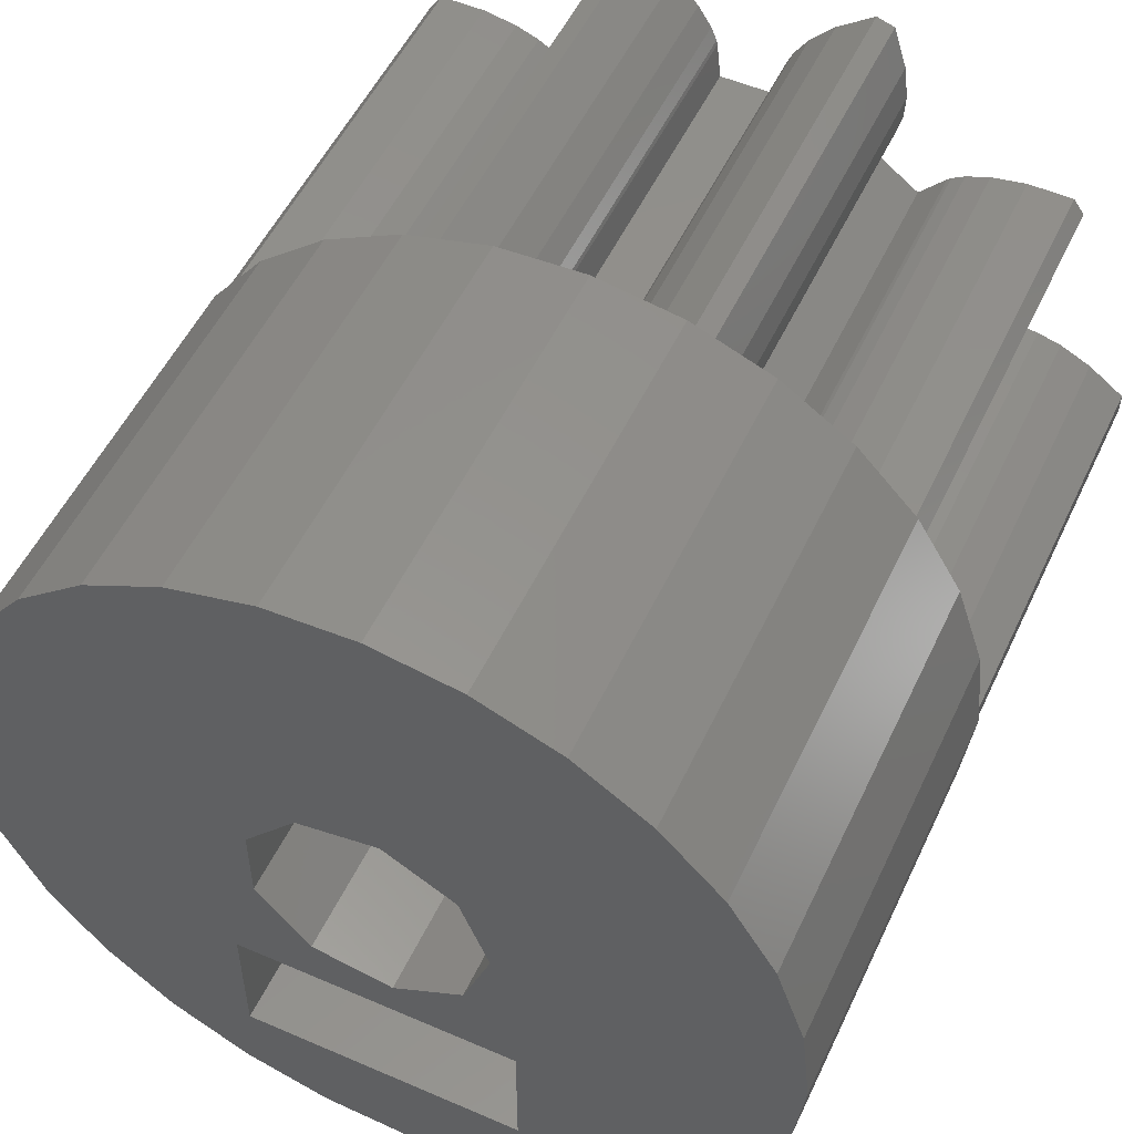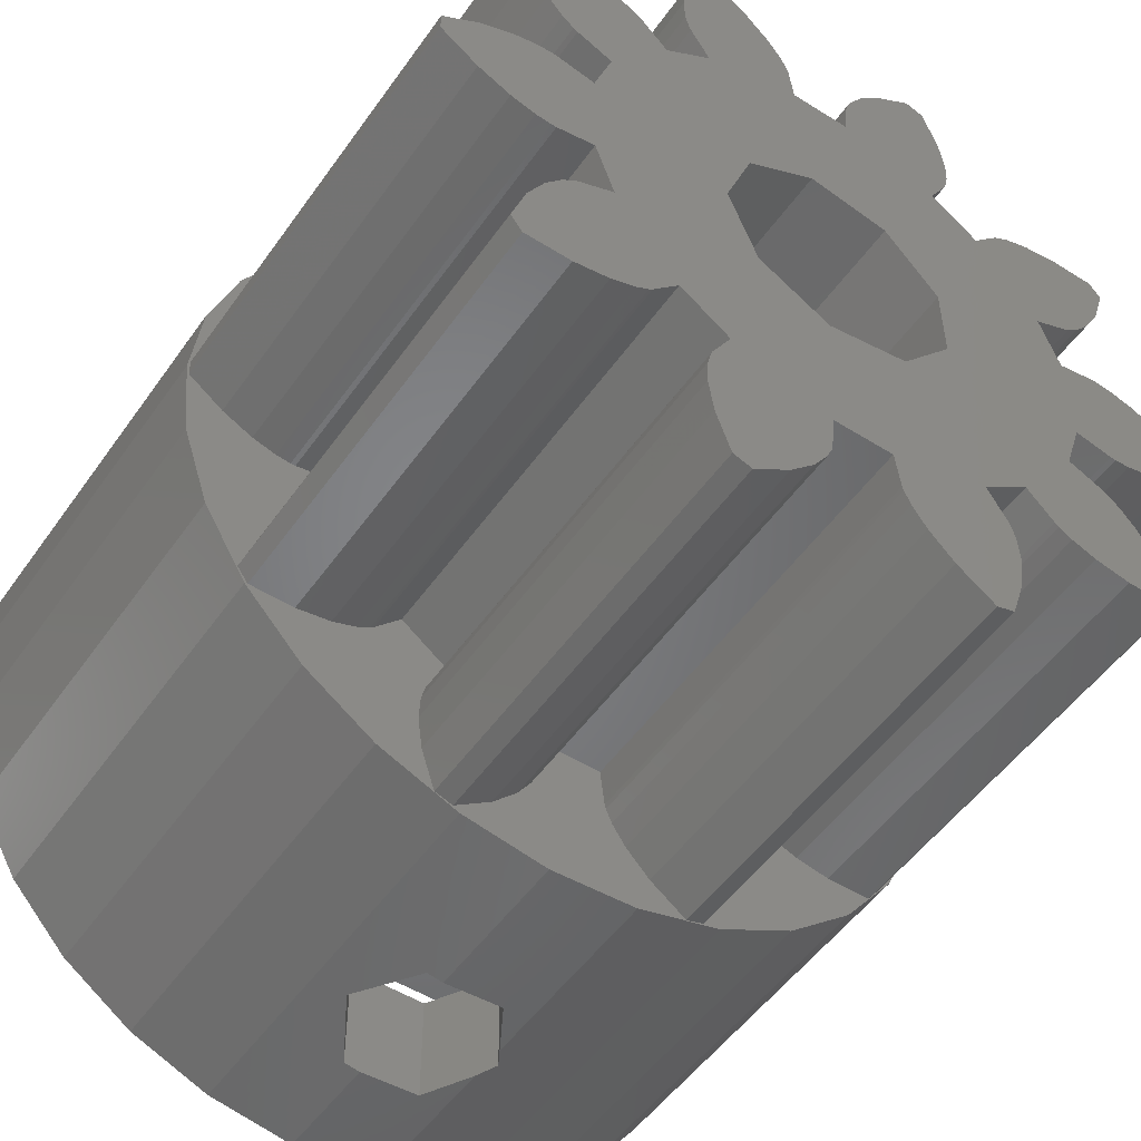
<metadata>
{"format":"stl","ext":"stl","renderer":"f3d","projection":"perspective","resolution":1024,"background":"white","views":[{"elev":52.9,"azim":24.9,"up":"+Y"},{"elev":-51.7,"azim":145.8,"up":"+Y"}]}
</metadata>
<code>
# stl→obj: 419 verts, 846 faces
v 6.471 62.87 9
v 7.288 64.64 9
v 6.053 60.97 9
v 7.899 65.42 9
v 8.466 66.19 9
v 8.9 65.42 9
v 9.949 67.45 9
v 11.67 68.36 9
v 12.44 68.56 9
v 13.54 68.88 9
v 13.25 67.97 9
v 15.49 68.99 9
v 14.23 66.64 9
v 17.41 68.67 9
v 17.96 68.43 9
v 19.22 67.95 9
v 18.35 66.15 9
v 20.83 66.86 9
v 21.1 65.42 9
v 22.16 65.45 9
v 22.35 65.08 9
v 23.17 63.78 9
v 20.98 62.73 9
v 23.79 61.93 9
v 23.93 60.21 9
v 24 60 9
v 23.93 59.79 9
v 23.79 58.07 9
v 21.33 56.99 9
v 23.17 56.22 9
v 22.35 54.92 9
v 22.16 54.55 9
v 21.1 54.58 9
v 20.83 53.14 9
v 18.38 53.29 9
v 19.22 52.05 9
v 17.96 51.57 9
v 17.41 51.33 9
v 14.1 53.05 9
v 15.49 51.01 9
v 13.25 52.03 9
v 13.54 51.12 9
v 12.44 51.44 9
v 11.67 51.64 9
v 9.666 54.72 9
v 9.949 52.55 9
v 8.9 54.58 9
v 7.899 54.58 9
v 8.466 53.81 9
v 7.288 55.36 9
v 6.069 59.79 9
v 6.471 57.13 9
v 6.053 59.03 9
v 10.47 55.08 9
v 11.62 53.29 9
v 10.19 54.91 9
v 9.021 57.27 9
v 8.447 58.69 9
v 9.795 57.62 9
v 8.115 58.71 9
v 8.926 57.21 9
v 8.674 56.99 9
v 7.578 58.86 9
v 10.56 55.16 9
v 8.558 58.69 9
v 9.392 58.86 9
v 15.75 53.47 9
v 14.35 54.31 9
v 15.65 54.31 9
v 11.77 54.28 9
v 11.13 55.78 9
v 12.19 55.02 9
v 11.65 53.85 9
v 7.651 54.92 9
v 7.957 55.87 9
v 6.877 59.2 9
v 8.325 56.56 9
v 11.73 52.52 9
v 11.72 54.17 9
v 9.795 62.38 9
v 9.021 62.73 9
v 13.79 52.59 9
v 12.04 51.57 9
v 14.23 53.36 9
v 14.25 53.47 9
v 18.27 52.52 9
v 17.56 51.44 9
v 16.75 52.03 9
v 15.77 53.36 9
v 15.9 53.05 9
v 16.21 52.59 9
v 18.35 53.85 9
v 17.81 55.02 9
v 18.23 54.28 9
v 18.28 54.17 9
v 20.33 54.72 9
v 19.81 54.91 9
v 18.87 55.78 9
v 19.44 55.16 9
v 19.53 55.08 9
v 22.1 54.58 9
v 21.68 56.56 9
v 22.04 55.87 9
v 6.069 60.21 9
v 6.877 60.8 9
v 21.07 57.21 9
v 20.61 58.86 9
v 20.2 57.62 9
v 20.98 57.27 9
v 20.2 62.38 9
v 21.44 61.31 9
v 20.61 61.14 9
v 21.44 58.69 9
v 21.55 58.69 9
v 7.578 61.14 9
v 8.115 61.29 9
v 21.89 58.71 9
v 22.42 58.86 9
v 8.926 62.79 9
v 23.12 59.2 9
v 23.12 60.8 9
v 9.392 61.14 9
v 8.558 61.31 9
v 22.42 61.14 9
v 21.89 61.29 9
v 21.55 61.31 9
v 22.04 64.13 9
v 21.68 63.44 9
v 21.33 63.01 9
v 21.07 62.79 9
v 22.1 65.42 9
v 17.81 64.98 9
v 19.81 65.09 9
v 19.53 64.92 9
v 19.44 64.84 9
v 18.87 64.22 9
v 20.33 65.28 9
v 14.25 66.53 9
v 15.75 66.53 9
v 14.35 65.69 9
v 15.77 66.64 9
v 18.23 65.72 9
v 18.28 65.83 9
v 16.75 67.97 9
v 16.21 67.41 9
v 18.38 66.71 9
v 18.27 67.48 9
v 8.447 61.31 9
v 17.56 68.56 9
v 15.65 65.69 9
v 15.9 66.94 9
v 8.674 63.01 9
v 8.325 63.44 9
v 14.1 66.94 9
v 13.79 67.41 9
v 10.56 64.84 9
v 12.19 64.98 9
v 11.13 64.22 9
v 12.04 68.43 9
v 9.666 65.28 9
v 11.73 67.48 9
v 11.62 66.71 9
v 11.65 66.15 9
v 11.72 65.83 9
v 11.77 65.72 9
v 10.47 64.92 9
v 10.19 65.09 9
v 7.957 64.13 9
v 7.651 65.08 9
v 6.053 59.03 18
v 6.053 60.97 18
v 6.471 57.13 18
v 6.471 62.87 18
v 7.288 55.36 18
v 8.466 53.81 18
v 9.949 52.55 18
v 11.67 51.64 18
v 13.3 51.19 14
v 13.54 51.12 13.58
v 13.54 51.12 18
v 13.54 51.12 14.42
v 14.15 51.09 12.53
v 15.49 51.01 12.53
v 15.85 51.07 12.53
v 15.49 51.01 18
v 15.49 51.01 15.47
v 17.41 51.33 18
v 15.85 51.07 15.47
v 16.7 51.21 14
v 19.22 52.05 18
v 20.83 53.14 18
v 22.16 54.55 18
v 23.17 56.22 18
v 23.79 58.07 18
v 24 60 18
v 23.79 61.93 18
v 23.17 63.78 18
v 22.16 65.45 18
v 20.83 66.86 18
v 19.22 67.95 18
v 17.41 68.67 18
v 15.49 68.99 18
v 13.54 68.88 18
v 11.67 68.36 18
v 9.949 67.45 18
v 8.466 66.19 18
v 7.288 64.64 18
v 6.069 59.79 0
v 6.877 59.2 0
v 6.069 60.21 0
v 6.877 60.8 0
v 7.578 61.14 0
v 8.115 61.29 0
v 8.447 61.31 0
v 8.558 61.31 0
v 9.392 61.14 0
v 9.795 62.38 0
v 9.021 62.73 0
v 8.926 62.79 0
v 8.674 63.01 0
v 8.325 63.44 0
v 7.957 64.13 0
v 7.651 65.08 0
v 7.899 65.42 0
v 8.9 65.42 0
v 9.666 65.28 0
v 10.19 65.09 0
v 10.47 64.92 0
v 10.56 64.84 0
v 11.13 64.22 0
v 12.19 64.98 0
v 11.77 65.72 0
v 11.72 65.83 0
v 11.65 66.15 0
v 11.62 66.71 0
v 11.73 67.48 0
v 12.04 68.43 0
v 12.44 68.56 0
v 13.25 67.97 0
v 13.79 67.41 0
v 14.1 66.94 0
v 14.23 66.64 0
v 14.25 66.53 0
v 14.35 65.69 0
v 15.65 65.69 0
v 15.75 66.53 0
v 15.77 66.64 0
v 15.9 66.94 0
v 16.21 67.41 0
v 16.75 67.97 0
v 17.56 68.56 0
v 17.96 68.43 0
v 18.27 67.48 0
v 18.38 66.71 0
v 18.35 66.15 0
v 18.28 65.83 0
v 18.23 65.72 0
v 17.81 64.98 0
v 18.87 64.22 0
v 19.44 64.84 0
v 19.53 64.92 0
v 19.81 65.09 0
v 20.33 65.28 0
v 21.1 65.42 0
v 22.1 65.42 0
v 22.35 65.08 0
v 22.04 64.13 0
v 21.68 63.44 0
v 21.33 63.01 0
v 21.07 62.79 0
v 20.98 62.73 0
v 20.2 62.38 0
v 20.61 61.14 0
v 21.44 61.31 0
v 21.55 61.31 0
v 21.89 61.29 0
v 22.42 61.14 0
v 23.12 60.8 0
v 23.93 60.21 0
v 23.93 59.79 0
v 23.12 59.2 0
v 22.42 58.86 0
v 21.89 58.71 0
v 21.55 58.69 0
v 21.44 58.69 0
v 20.61 58.86 0
v 20.2 57.62 0
v 20.98 57.27 0
v 21.07 57.21 0
v 21.33 56.99 0
v 21.68 56.56 0
v 22.04 55.87 0
v 22.35 54.92 0
v 22.1 54.58 0
v 21.1 54.58 0
v 20.33 54.72 0
v 19.81 54.91 0
v 19.53 55.08 0
v 19.44 55.16 0
v 18.87 55.78 0
v 17.81 55.02 0
v 18.23 54.28 0
v 18.28 54.17 0
v 18.35 53.85 0
v 18.38 53.29 0
v 18.27 52.52 0
v 17.96 51.57 0
v 17.56 51.44 0
v 16.75 52.03 0
v 16.21 52.59 0
v 15.9 53.05 0
v 15.77 53.36 0
v 15.75 53.47 0
v 15.65 54.31 0
v 14.35 54.31 0
v 14.25 53.47 0
v 14.23 53.36 0
v 14.1 53.05 0
v 13.79 52.59 0
v 13.25 52.03 0
v 12.44 51.44 0
v 12.04 51.57 0
v 11.73 52.52 0
v 11.62 53.29 0
v 11.65 53.85 0
v 11.72 54.17 0
v 11.77 54.28 0
v 12.19 55.02 0
v 11.13 55.78 0
v 10.56 55.16 0
v 10.47 55.08 0
v 10.19 54.91 0
v 9.666 54.72 0
v 8.9 54.58 0
v 7.899 54.58 0
v 7.651 54.92 0
v 7.957 55.87 0
v 8.325 56.56 0
v 8.674 56.99 0
v 8.926 57.21 0
v 9.021 57.27 0
v 9.795 57.62 0
v 9.392 58.86 0
v 8.558 58.69 0
v 8.447 58.69 0
v 8.115 58.71 0
v 7.578 58.86 0
v 11.9 53.5 18
v 18.1 56.5 18
v 18.1 53.5 18
v 11.9 56.5 18
v 15.46 57.41 18
v 13.69 57.73 18
v 17.01 61.69 18
v 17.62 60 18
v 12.53 59.1 18
v 12.53 60.9 18
v 17.01 58.31 18
v 13.69 62.27 18
v 15.46 62.59 18
v 14.15 51.09 15.47
v 13.92 53.5 15.08
v 14.15 53.5 15.47
v 13.3 53.5 14
v 14.15 53.5 12.53
v 15.85 53.5 12.53
v 16.7 53.5 14
v 16.08 53.5 12.92
v 15.85 53.5 15.47
v 13.69 62.27 0
v 15.46 62.59 0
v 17.01 61.69 0
v 17.62 60 0
v 17.01 58.31 0
v 13.69 57.73 0
v 12.53 59.1 0
v 12.53 60.9 0
v 15.46 57.41 0
v 11.9 55 15.79
v 11.9 56.5 15.79
v 11.9 55 12.5
v 11.9 56.5 12.5
v 11.9 53.5 12.5
v 18.1 53.5 12.5
v 12.73 53.5 16.27
v 11.9 53.5 15.79
v 16.5 53.5 12.5
v 18.1 53.5 15.79
v 18.1 55 15.79
v 18.1 56.5 12.5
v 18.1 55 12.5
v 14.15 56.5 12.53
v 16.5 56.5 12.5
v 16.08 56.5 12.92
v 15.85 56.5 12.53
v 13.3 56.5 14
v 12.73 56.5 16.27
v 13.92 56.5 15.08
v 15 56.5 17.58
v 18.1 56.5 15.79
v 13.69 57.73 14.67
v 13.3 58.19 14
v 13.69 57.73 13.33
v 15.46 57.41 15.47
v 14.15 57.65 15.47
v 16.7 58.13 14
v 15.85 57.64 15.47
v 15.85 57.64 12.53
v 15.46 57.41 12.53
v 18.1 53.5 12.21
v 15 53.5 10.42
v 11.9 53.5 12.21
v 14.15 57.65 12.53
v 11.9 56.5 12.21
v 18.1 56.5 12.21
v 16.7 56.5 14
v 14.15 56.5 15.47
v 15.85 56.5 15.47
v 15 56.5 10.42
f 1 2 3
f 4 2 5
f 6 7 8
f 9 8 10
f 11 10 12
f 13 12 14
f 15 14 16
f 17 16 18
f 19 18 20
f 21 20 22
f 23 22 24
f 25 24 26
f 27 26 28
f 29 28 30
f 31 30 32
f 33 32 34
f 35 34 36
f 37 36 38
f 39 38 40
f 41 40 42
f 43 42 44
f 45 46 47
f 48 49 50
f 51 52 53
f 3 51 53
f 54 55 56
f 57 58 59
f 60 57 61
f 62 63 61
f 55 54 64
f 59 65 66
f 57 60 58
f 65 59 58
f 67 68 69
f 56 44 45
f 45 44 46
f 70 71 72
f 71 73 64
f 74 48 50
f 60 61 63
f 75 76 77
f 78 56 55
f 77 63 62
f 77 76 63
f 71 70 79
f 80 3 81
f 39 40 82
f 71 79 73
f 41 42 43
f 56 78 44
f 78 83 44
f 83 43 44
f 82 40 41
f 84 38 39
f 68 38 85
f 85 38 84
f 55 64 73
f 35 36 86
f 87 38 88
f 68 67 89
f 68 89 90
f 68 90 91
f 68 91 38
f 91 88 38
f 86 36 37
f 87 37 38
f 92 34 35
f 93 34 94
f 95 34 92
f 94 34 95
f 96 93 97
f 98 99 93
f 99 100 93
f 100 97 93
f 101 32 33
f 93 96 34
f 96 33 34
f 29 30 102
f 103 30 31
f 101 31 32
f 102 30 103
f 104 3 105
f 106 28 29
f 107 28 108
f 109 28 106
f 108 28 109
f 25 26 27
f 110 111 112
f 107 113 28
f 113 114 28
f 115 3 116
f 114 117 28
f 117 118 28
f 81 3 119
f 118 120 28
f 120 27 28
f 121 24 25
f 122 123 80
f 124 24 121
f 125 24 124
f 126 24 125
f 110 126 111
f 110 24 126
f 127 22 128
f 129 22 130
f 130 22 23
f 110 23 24
f 128 22 129
f 19 20 131
f 131 20 21
f 132 133 134
f 127 21 22
f 132 135 136
f 137 18 19
f 132 18 137
f 138 139 140
f 138 141 139
f 132 134 135
f 132 137 133
f 142 18 132
f 17 18 143
f 143 18 142
f 138 144 145
f 146 16 17
f 147 16 146
f 116 3 80
f 123 148 80
f 144 14 149
f 149 14 15
f 147 15 16
f 150 140 139
f 138 14 144
f 138 151 141
f 148 116 80
f 138 145 151
f 152 3 153
f 13 14 138
f 154 12 13
f 11 12 155
f 155 12 154
f 156 157 158
f 9 10 11
f 159 8 9
f 6 8 159
f 4 7 6
f 160 161 162
f 161 160 159
f 156 163 164
f 119 3 152
f 156 165 157
f 166 163 156
f 167 163 166
f 160 162 167
f 153 3 168
f 163 167 162
f 4 5 7
f 169 2 4
f 168 3 169
f 3 2 169
f 6 159 160
f 105 3 115
f 3 104 51
f 74 76 75
f 47 49 48
f 47 46 49
f 76 74 50
f 76 50 52
f 76 52 51
f 156 164 165
f 53 170 3
f 3 170 171
f 53 52 170
f 170 52 172
f 3 171 1
f 1 171 173
f 52 50 172
f 172 50 174
f 50 49 174
f 174 49 175
f 175 49 46
f 176 175 46
f 176 46 44
f 177 176 44
f 177 44 42
f 178 177 42
f 179 178 42
f 180 177 181
f 178 181 177
f 179 42 40
f 182 179 40
f 183 182 40
f 183 40 38
f 184 183 38
f 185 186 187
f 186 188 187
f 187 189 38
f 189 184 38
f 188 189 187
f 187 38 36
f 190 187 36
f 190 36 34
f 191 190 34
f 191 34 32
f 192 191 32
f 192 32 30
f 193 192 30
f 193 30 28
f 194 193 28
f 194 28 26
f 195 194 26
f 26 24 196
f 195 26 196
f 24 22 197
f 196 24 197
f 22 20 198
f 197 22 198
f 20 18 199
f 198 20 199
f 16 200 18
f 18 200 199
f 14 201 16
f 16 201 200
f 12 202 14
f 14 202 201
f 10 203 12
f 12 203 202
f 8 204 10
f 10 204 203
f 7 205 8
f 8 205 204
f 5 206 7
f 7 206 205
f 2 207 5
f 5 207 206
f 1 173 2
f 2 173 207
f 51 208 209
f 76 51 209
f 208 51 210
f 210 51 104
f 210 104 211
f 211 104 105
f 211 105 212
f 212 105 115
f 212 115 213
f 213 115 116
f 213 116 214
f 214 116 148
f 214 148 215
f 215 148 123
f 215 123 216
f 216 123 122
f 216 122 217
f 217 122 80
f 81 218 217
f 80 81 217
f 119 219 218
f 81 119 218
f 152 220 219
f 119 152 219
f 221 220 153
f 153 220 152
f 222 221 168
f 168 221 153
f 223 222 169
f 169 222 168
f 223 169 224
f 224 169 4
f 224 4 225
f 225 4 6
f 225 6 226
f 226 6 160
f 226 160 227
f 227 160 167
f 227 167 228
f 228 167 166
f 228 166 229
f 229 166 156
f 230 229 156
f 158 230 156
f 230 158 231
f 231 158 157
f 232 231 165
f 165 231 157
f 233 232 164
f 164 232 165
f 234 233 163
f 163 233 164
f 235 234 162
f 162 234 163
f 235 162 236
f 236 162 161
f 236 161 237
f 237 161 159
f 237 159 238
f 238 159 9
f 238 9 239
f 239 9 11
f 240 239 11
f 155 240 11
f 241 240 155
f 154 241 155
f 242 241 154
f 13 242 154
f 243 242 13
f 138 243 13
f 244 243 138
f 140 244 138
f 244 140 245
f 245 140 150
f 245 150 246
f 246 150 139
f 246 139 247
f 247 139 141
f 247 141 248
f 248 141 151
f 248 151 249
f 249 151 145
f 249 145 250
f 250 145 144
f 250 144 251
f 251 144 149
f 251 149 252
f 252 149 15
f 253 252 15
f 147 253 15
f 254 253 147
f 146 254 147
f 17 255 254
f 146 17 254
f 143 256 255
f 17 143 255
f 142 257 256
f 143 142 256
f 132 258 257
f 142 132 257
f 258 132 259
f 259 132 136
f 259 136 260
f 260 136 135
f 260 135 261
f 261 135 134
f 261 134 262
f 262 134 133
f 262 133 263
f 263 133 137
f 263 137 264
f 264 137 19
f 264 19 265
f 265 19 131
f 266 265 131
f 21 266 131
f 127 267 266
f 21 127 266
f 128 268 267
f 127 128 267
f 129 269 268
f 128 129 268
f 130 270 269
f 129 130 269
f 23 271 270
f 130 23 270
f 110 272 271
f 23 110 271
f 273 272 110
f 112 273 110
f 273 112 274
f 274 112 111
f 274 111 275
f 275 111 126
f 275 126 276
f 276 126 125
f 276 125 277
f 277 125 124
f 277 124 278
f 278 124 121
f 278 121 279
f 279 121 25
f 27 280 279
f 25 27 279
f 120 281 280
f 27 120 280
f 118 282 281
f 120 118 281
f 117 283 282
f 118 117 282
f 114 284 283
f 117 114 283
f 113 285 284
f 114 113 284
f 107 286 285
f 113 107 285
f 108 287 286
f 107 108 286
f 287 108 288
f 288 108 109
f 288 109 289
f 289 109 106
f 289 106 290
f 290 106 29
f 291 290 29
f 102 291 29
f 292 291 102
f 103 292 102
f 293 292 103
f 31 293 103
f 101 294 293
f 31 101 293
f 33 295 294
f 101 33 294
f 96 296 295
f 33 96 295
f 97 297 296
f 96 97 296
f 100 298 297
f 97 100 297
f 99 299 298
f 100 99 298
f 300 299 98
f 98 299 99
f 93 301 300
f 98 93 300
f 302 301 93
f 94 302 93
f 303 302 94
f 95 303 94
f 304 303 95
f 92 304 95
f 305 304 92
f 35 305 92
f 86 306 305
f 35 86 305
f 37 307 306
f 86 37 306
f 87 308 307
f 37 87 307
f 88 309 308
f 87 88 308
f 310 309 91
f 91 309 88
f 311 310 90
f 90 310 91
f 312 311 89
f 89 311 90
f 313 312 67
f 67 312 89
f 314 313 69
f 69 313 67
f 68 315 314
f 69 68 314
f 85 316 315
f 68 85 315
f 84 317 316
f 85 84 316
f 39 318 317
f 84 39 317
f 82 319 318
f 39 82 318
f 41 320 319
f 82 41 319
f 43 321 320
f 41 43 320
f 83 322 321
f 43 83 321
f 323 322 78
f 78 322 83
f 324 323 55
f 55 323 78
f 324 55 325
f 325 55 73
f 325 73 326
f 326 73 79
f 326 79 327
f 327 79 70
f 327 70 328
f 328 70 72
f 71 329 328
f 72 71 328
f 64 330 329
f 71 64 329
f 54 331 330
f 64 54 330
f 56 332 331
f 54 56 331
f 45 333 332
f 56 45 332
f 47 334 333
f 45 47 333
f 48 335 334
f 47 48 334
f 336 335 74
f 74 335 48
f 336 74 337
f 337 74 75
f 337 75 338
f 338 75 77
f 338 77 339
f 339 77 62
f 339 62 340
f 340 62 61
f 340 61 341
f 341 61 57
f 341 57 342
f 342 57 59
f 343 342 66
f 66 342 59
f 65 344 343
f 66 65 343
f 58 345 344
f 65 58 344
f 60 346 345
f 58 60 345
f 63 347 346
f 60 63 346
f 76 209 347
f 63 76 347
f 171 170 172
f 175 171 174
f 174 171 172
f 176 171 175
f 177 171 176
f 180 171 177
f 348 171 180
f 349 350 191
f 351 352 353
f 354 355 195
f 199 171 198
f 200 171 199
f 201 171 200
f 202 171 201
f 203 171 202
f 204 171 203
f 205 171 204
f 206 171 205
f 207 171 206
f 173 171 207
f 185 348 180
f 349 191 192
f 351 353 171
f 193 349 192
f 191 350 190
f 356 357 171
f 355 358 194
f 354 195 196
f 198 171 359
f 198 360 197
f 198 359 360
f 197 354 196
f 360 354 197
f 195 355 194
f 358 352 349
f 194 358 193
f 357 359 171
f 358 349 193
f 353 356 171
f 348 351 171
f 350 187 190
f 350 185 187
f 350 348 185
f 351 349 352
f 180 181 361
f 186 180 361
f 186 185 180
f 362 363 361
f 178 362 181
f 181 362 361
f 364 362 178
f 178 179 182
f 364 178 365
f 365 178 182
f 182 183 184
f 365 182 366
f 366 182 184
f 189 367 184
f 184 367 368
f 184 368 366
f 189 188 367
f 367 188 369
f 188 186 369
f 369 186 361
f 369 361 363
f 208 210 209
f 209 210 211
f 209 211 212
f 209 212 213
f 209 213 214
f 209 214 215
f 209 215 216
f 218 219 217
f 217 219 220
f 217 220 221
f 217 221 222
f 217 222 223
f 217 223 224
f 217 224 225
f 217 225 226
f 217 226 227
f 217 227 228
f 217 228 229
f 217 229 230
f 217 230 216
f 216 230 231
f 232 233 231
f 231 233 234
f 231 234 235
f 231 235 236
f 231 236 237
f 231 237 238
f 231 238 239
f 231 239 240
f 231 240 241
f 231 241 216
f 216 241 242
f 216 242 243
f 216 243 244
f 216 244 245
f 216 245 209
f 246 247 245
f 245 247 248
f 245 248 249
f 245 249 250
f 245 250 251
f 245 251 252
f 245 252 253
f 245 253 209
f 209 253 254
f 209 254 255
f 209 255 256
f 209 256 257
f 209 257 258
f 370 258 259
f 260 261 259
f 259 261 262
f 259 262 263
f 259 263 264
f 259 264 265
f 371 265 266
f 372 271 272
f 371 271 372
f 274 275 273
f 273 275 276
f 373 286 374
f 373 282 286
f 373 278 279
f 372 273 373
f 375 343 376
f 273 278 373
f 286 282 283
f 285 283 284
f 287 374 286
f 343 375 293
f 299 295 298
f 377 209 370
f 370 259 265
f 370 265 371
f 371 266 267
f 378 291 292
f 371 267 268
f 300 293 294
f 299 294 295
f 297 295 296
f 298 295 297
f 342 329 341
f 371 270 271
f 300 294 299
f 273 276 277
f 373 279 280
f 310 308 309
f 314 305 306
f 311 306 307
f 310 307 308
f 311 307 310
f 312 306 311
f 314 306 313
f 313 306 312
f 342 305 314
f 374 289 290
f 374 288 289
f 342 328 329
f 323 321 322
f 374 287 288
f 342 314 315
f 343 300 301
f 328 319 327
f 325 320 324
f 320 321 323
f 320 323 324
f 319 320 325
f 332 339 331
f 319 325 326
f 319 326 327
f 343 301 302
f 316 317 328
f 375 292 293
f 330 341 329
f 330 340 341
f 342 315 316
f 328 317 318
f 340 330 331
f 340 331 339
f 337 335 336
f 339 332 333
f 338 334 337
f 334 335 337
f 339 333 338
f 333 334 338
f 328 318 319
f 342 316 328
f 374 290 291
f 374 291 378
f 371 268 269
f 345 209 344
f 273 277 278
f 373 280 281
f 376 209 377
f 343 209 376
f 375 378 292
f 343 293 300
f 373 281 282
f 209 258 370
f 372 272 273
f 286 283 285
f 371 269 270
f 343 302 303
f 343 303 304
f 343 304 305
f 343 305 342
f 347 209 346
f 346 209 345
f 344 209 343
f 351 379 380
f 381 379 348
f 382 351 380
f 351 348 379
f 348 383 381
f 363 348 369
f 350 384 367
f 350 367 369
f 350 369 348
f 348 362 385
f 348 385 386
f 386 383 348
f 367 384 387
f 367 387 368
f 362 348 363
f 388 350 389
f 349 390 389
f 349 389 350
f 350 388 384
f 389 390 391
f 392 382 393
f 393 394 395
f 396 382 392
f 392 393 395
f 397 351 396
f 398 397 396
f 399 400 349
f 400 390 349
f 399 351 397
f 399 349 351
f 351 382 396
f 377 357 356
f 376 377 356
f 356 353 401
f 375 356 402
f 402 356 401
f 375 402 403
f 376 356 375
f 352 404 353
f 353 404 405
f 353 405 401
f 358 406 352
f 352 407 404
f 406 407 352
f 374 406 358
f 408 406 374
f 408 374 409
f 374 378 409
f 355 373 358
f 358 373 374
f 355 354 373
f 373 354 372
f 372 354 360
f 371 372 360
f 371 360 359
f 370 371 359
f 370 359 357
f 377 370 357
f 385 362 386
f 386 362 364
f 386 364 365
f 366 368 387
f 366 387 365
f 387 410 365
f 384 388 410
f 384 410 387
f 365 410 411
f 365 411 386
f 386 411 412
f 413 409 378
f 413 378 403
f 378 375 403
f 383 412 381
f 380 379 381
f 414 380 381
f 386 412 383
f 412 414 381
f 393 415 400
f 394 400 416
f 397 398 399
f 398 417 399
f 399 418 400
f 418 416 400
f 419 415 393
f 414 419 382
f 414 382 380
f 417 418 399
f 394 393 400
f 393 382 419
f 388 389 410
f 410 389 391
f 410 391 390
f 390 400 415
f 390 415 410
f 401 405 417
f 396 401 398
f 398 401 417
f 402 401 396
f 396 392 413
f 402 396 403
f 403 396 413
f 392 395 408
f 413 392 409
f 409 392 408
f 394 416 395
f 395 416 406
f 395 406 408
f 407 418 404
f 404 418 417
f 404 417 405
f 416 418 406
f 406 418 407
f 412 411 419
f 414 412 419
f 411 410 415
f 419 411 415

</code>
